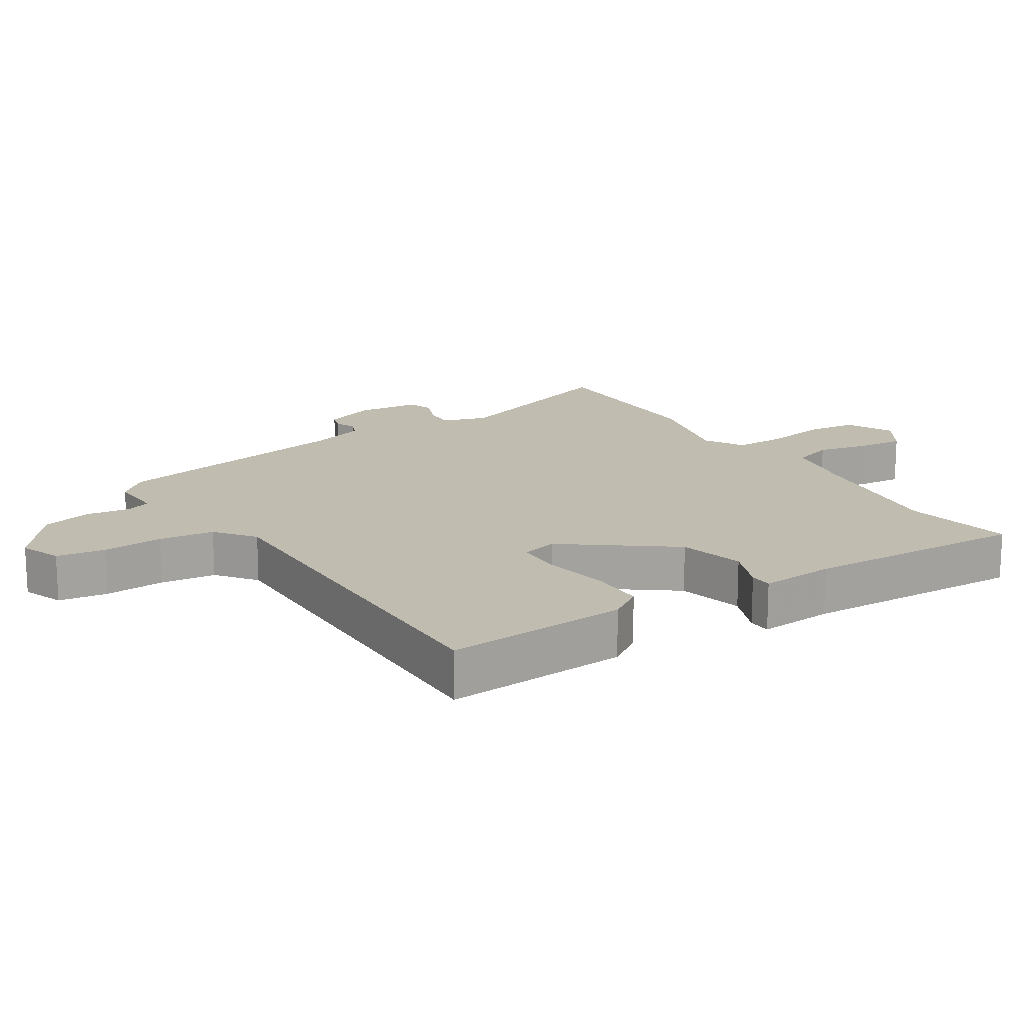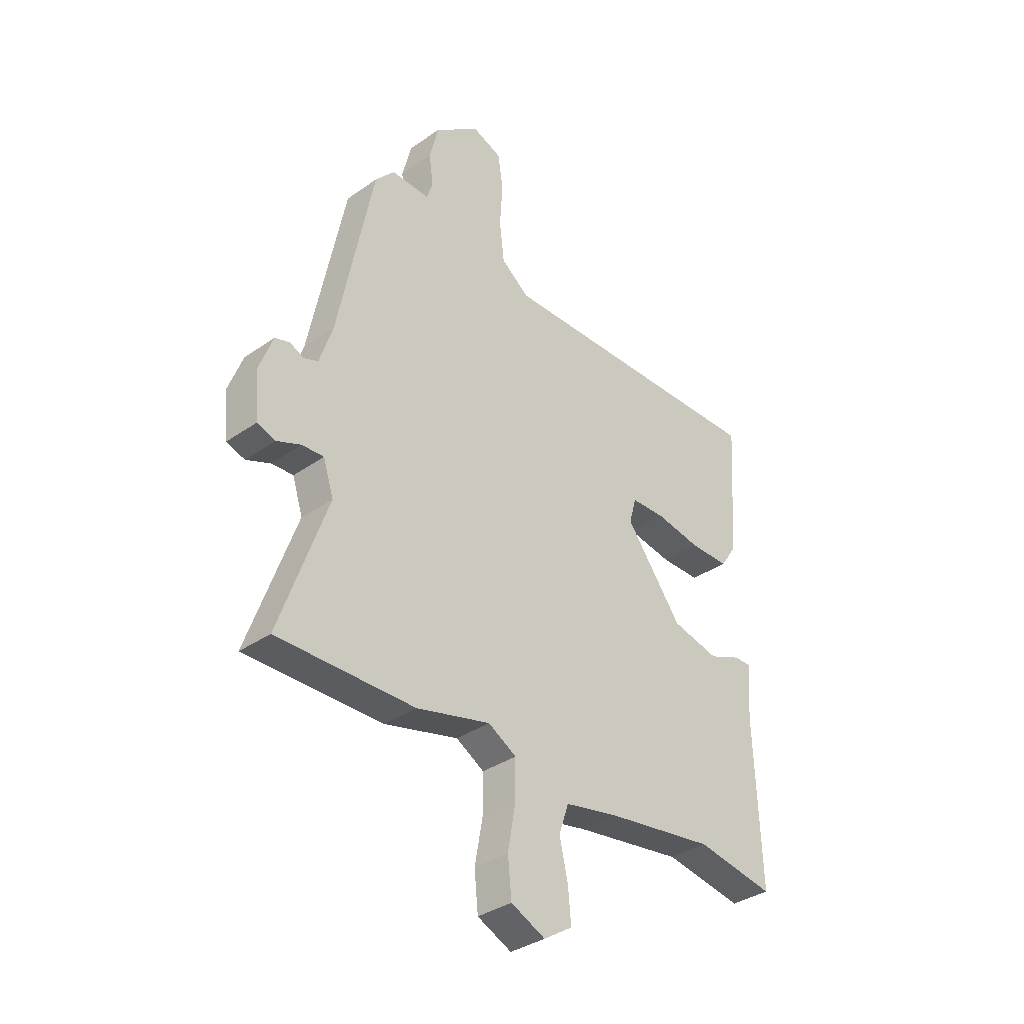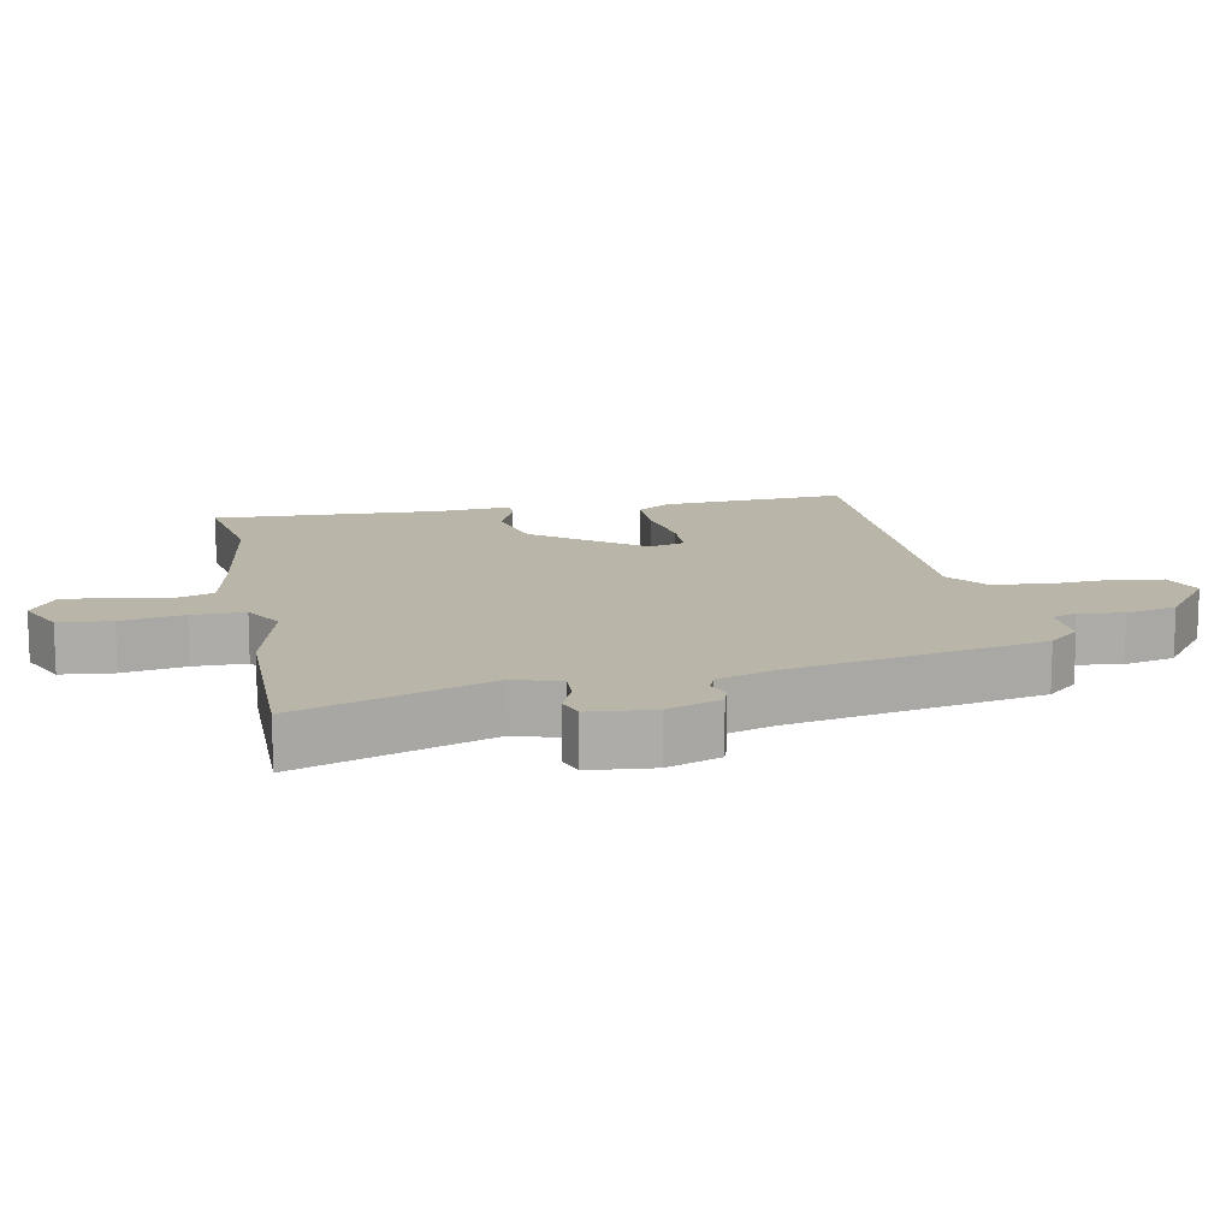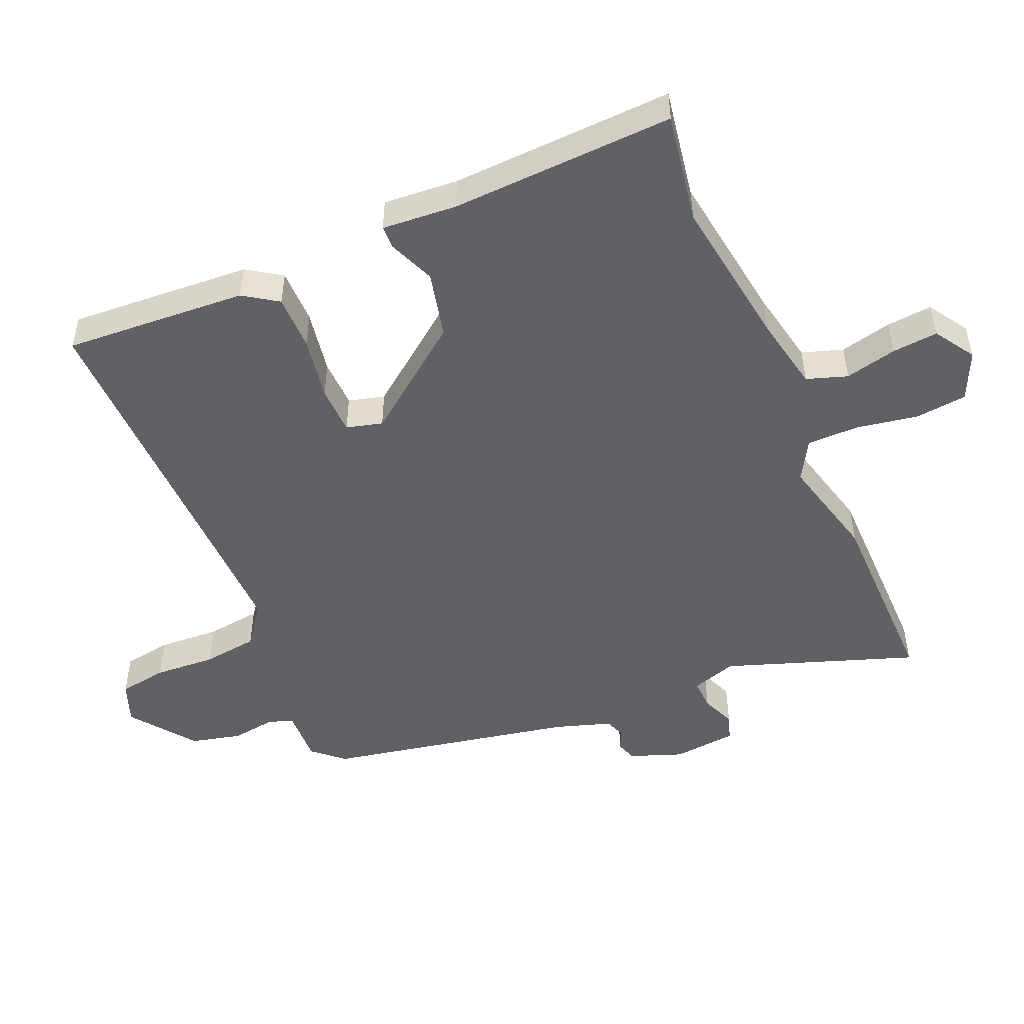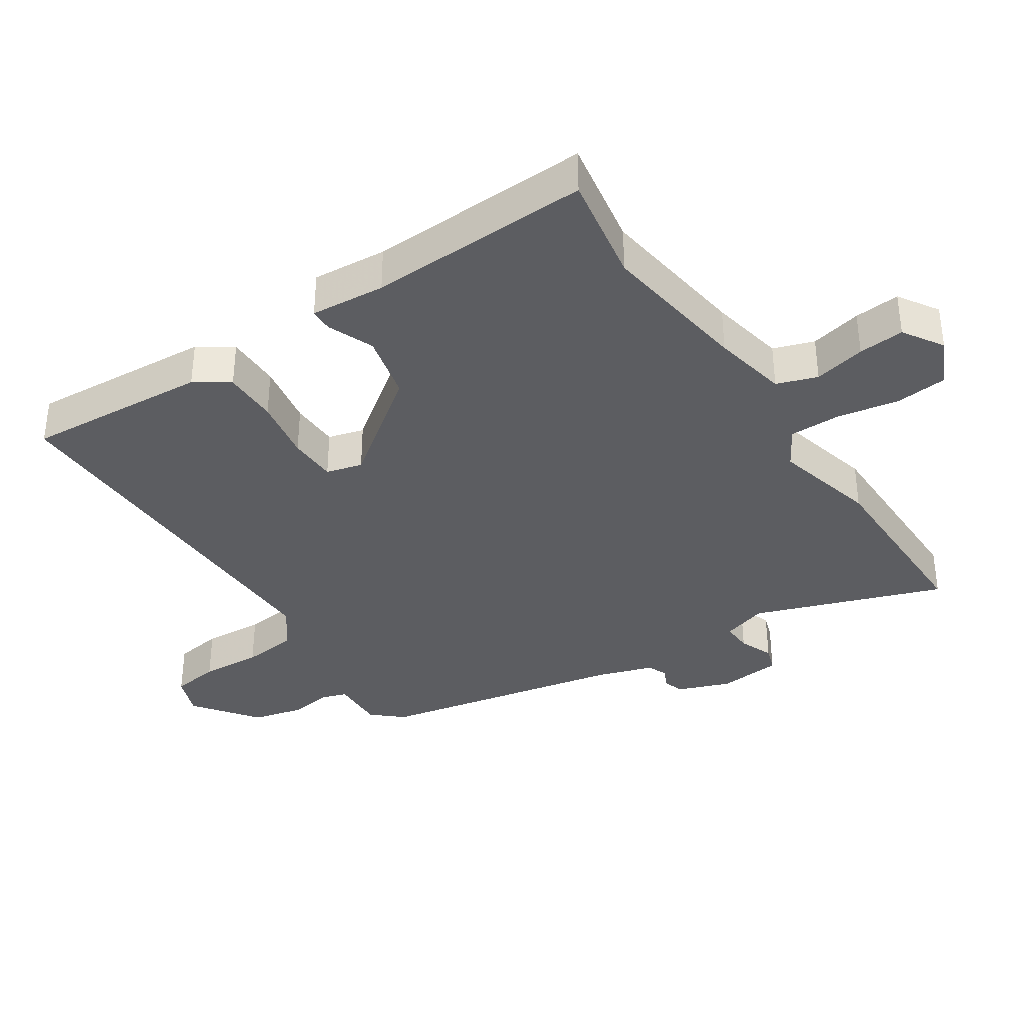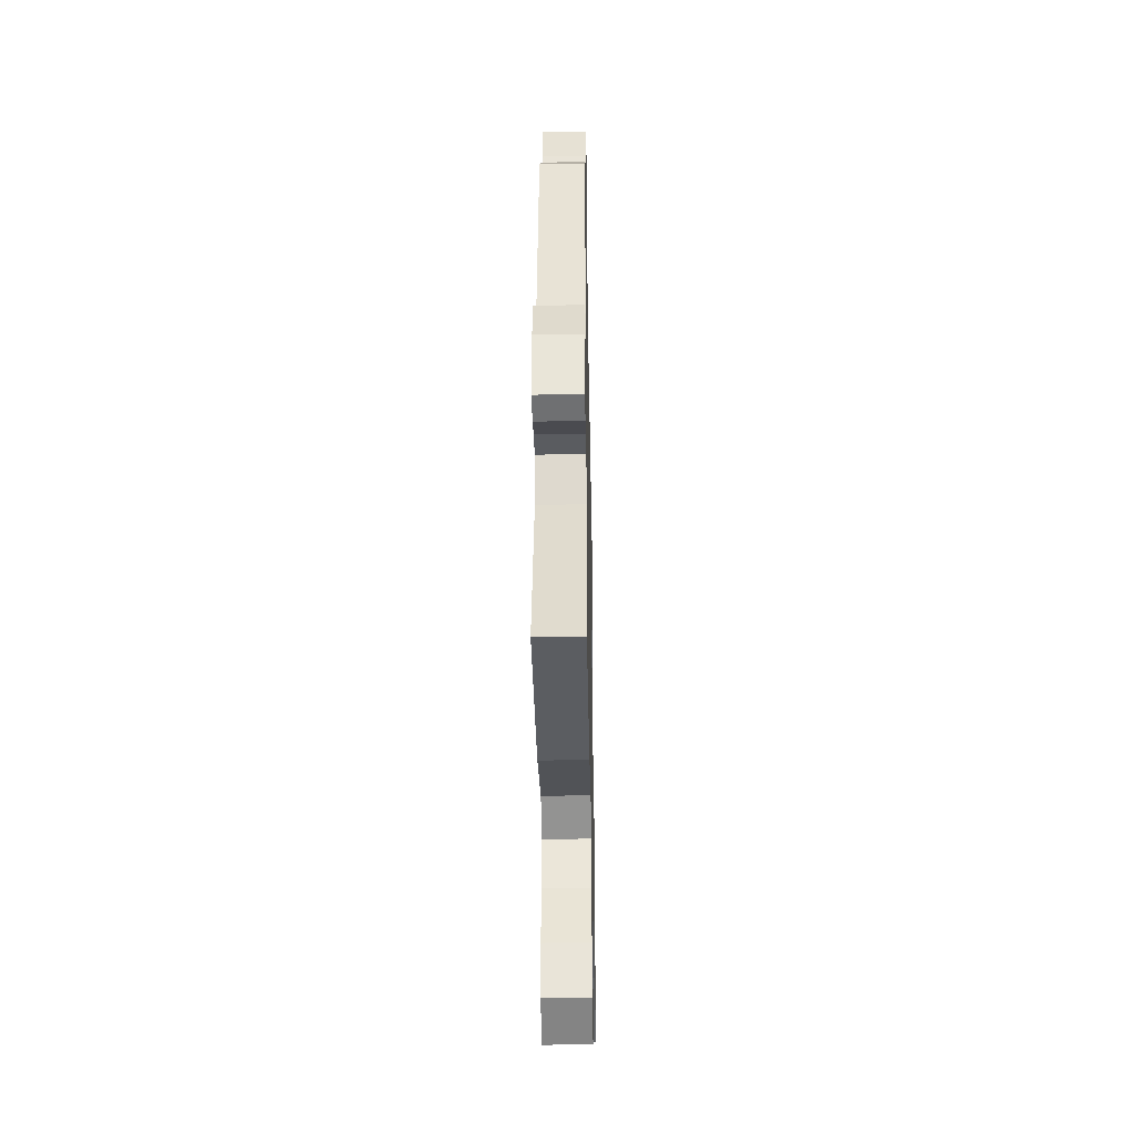
<metadata>
{"format":"obj","ext":"obj","renderer":"f3d","projection":"perspective","resolution":1024,"background":"white","views":[{"elev":16.6,"azim":57.4,"up":"+Y"},{"elev":-35.1,"azim":-46.9,"up":"+Z"},{"elev":13.5,"azim":-101.0,"up":"+Y"},{"elev":-50.1,"azim":113.4,"up":"+Y"},{"elev":-36.4,"azim":123.4,"up":"+Y"},{"elev":-36.4,"azim":-88.9,"up":"+Z"}]}
</metadata>
<code>
v -0.338 0.07 -0.499
v -0.631 0.07 -0.501
v -0.529 0.07 -0.213
v -0.551 0.07 -0.144
v -0.597 0.07 -0.146
v -0.649 0.07 -0.167
v -0.688 0.07 -0.154
v -0.697 0.07 -0.057
v -0.667 0.07 0.023
v -0.636 0.07 0.033
v -0.605 0.07 0.019
v -0.575 0.07 0.031
v -0.547 0.07 0.116
v -0.471 0.07 0.494
v -0.43 0.07 0.54
v -0.348 0.07 0.537
v -0.335 0.07 0.575
v -0.344 0.07 0.641
v -0.325 0.07 0.718
v -0.228 0.07 0.791
v -0.165 0.07 0.767
v -0.154 0.07 0.693
v -0.16 0.07 0.6
v -0.15 0.07 0.516
v -0.09 0.07 0.47
v 0.508 0.07 0.48
v 0.489 0.07 0.201
v 0.454 0.07 0.149
v 0.37 0.07 0.149
v 0.273 0.07 0.166
v 0.199 0.07 0.164
v 0.184 0.07 0.109
v 0.305 0.07 -0.052
v 0.406 0.07 -0.076
v 0.477 0.07 -0.047
v 0.512 0.07 -0.048
v 0.503 0.07 -0.162
v 0.516 0.07 -0.503
v 0.348 0.07 -0.474
v 0.117 0.07 -0.507
v 0.002 0.07 -0.53
v -0.019 0.07 -0.592
v -0.001 0.07 -0.671
v 0.005 0.07 -0.741
v -0.056 0.07 -0.78
v -0.129 0.07 -0.746
v -0.137 0.07 -0.667
v -0.12 0.07 -0.573
v -0.12 0.07 -0.494
v -0.18 0.07 -0.459
v -0.338 0 -0.499
v -0.631 0 -0.501
v -0.529 0 -0.213
v -0.551 0 -0.144
v -0.597 0 -0.146
v -0.649 0 -0.167
v -0.688 0 -0.154
v -0.697 0 -0.057
v -0.667 0 0.023
v -0.636 0 0.033
v -0.605 0 0.019
v -0.575 0 0.031
v -0.547 0 0.116
v -0.471 0 0.494
v -0.43 0 0.54
v -0.348 0 0.537
v -0.335 0 0.575
v -0.344 0 0.641
v -0.325 0 0.718
v -0.228 0 0.791
v -0.165 0 0.767
v -0.154 0 0.693
v -0.16 0 0.6
v -0.15 0 0.516
v -0.09 0 0.47
v 0.508 0 0.48
v 0.489 0 0.201
v 0.454 0 0.149
v 0.37 0 0.149
v 0.273 0 0.166
v 0.199 0 0.164
v 0.184 0 0.109
v 0.305 0 -0.052
v 0.406 0 -0.076
v 0.477 0 -0.047
v 0.512 0 -0.048
v 0.503 0 -0.162
v 0.516 0 -0.503
v 0.348 0 -0.474
v 0.117 0 -0.507
v 0.002 0 -0.53
v -0.019 0 -0.592
v -0.001 0 -0.671
v 0.005 0 -0.741
v -0.056 0 -0.78
v -0.129 0 -0.746
v -0.137 0 -0.667
v -0.12 0 -0.573
v -0.12 0 -0.494
v -0.18 0 -0.459
f 45 46 47 48
f 45 48 49
f 42 43 44 45
f 42 45 49
f 41 42 49
f 40 41 49 50
f 37 38 39
f 37 39 40 50
f 34 35 36 37
f 33 34 37 50
f 27 28 29 30
f 25 26 27 30
f 24 25 30 31
f 20 21 22 23
f 20 23 24
f 17 18 19 20
f 16 17 20 24
f 13 14 15 16
f 12 13 16 24
f 8 9 10 11
f 8 11 12
f 5 6 7 8
f 4 5 8 12
f 3 4 12 24
f 32 33 50 1
f 3 24 31 32
f 1 2 3 32
f 98 97 96 95
f 99 98 95
f 95 94 93 92
f 99 95 92
f 99 92 91
f 100 99 91 90
f 89 88 87
f 100 90 89 87
f 87 86 85 84
f 100 87 84 83
f 80 79 78 77
f 80 77 76 75
f 81 80 75 74
f 73 72 71 70
f 74 73 70
f 70 69 68 67
f 74 70 67 66
f 66 65 64 63
f 74 66 63 62
f 61 60 59 58
f 62 61 58
f 58 57 56 55
f 62 58 55 54
f 74 62 54 53
f 51 100 83 82
f 82 81 74 53
f 82 53 52 51
f 1 51 52 2
f 2 52 53 3
f 3 53 54 4
f 4 54 55 5
f 5 55 56 6
f 6 56 57 7
f 7 57 58 8
f 8 58 59 9
f 9 59 60 10
f 10 60 61 11
f 11 61 62 12
f 12 62 63 13
f 13 63 64 14
f 14 64 65 15
f 15 65 66 16
f 16 66 67 17
f 17 67 68 18
f 18 68 69 19
f 19 69 70 20
f 20 70 71 21
f 21 71 72 22
f 22 72 73 23
f 23 73 74 24
f 24 74 75 25
f 25 75 76 26
f 26 76 77 27
f 27 77 78 28
f 28 78 79 29
f 29 79 80 30
f 30 80 81 31
f 31 81 82 32
f 32 82 83 33
f 33 83 84 34
f 34 84 85 35
f 35 85 86 36
f 36 86 87 37
f 37 87 88 38
f 38 88 89 39
f 39 89 90 40
f 40 90 91 41
f 41 91 92 42
f 42 92 93 43
f 43 93 94 44
f 44 94 95 45
f 45 95 96 46
f 46 96 97 47
f 47 97 98 48
f 48 98 99 49
f 49 99 100 50
f 50 100 51 1

</code>
